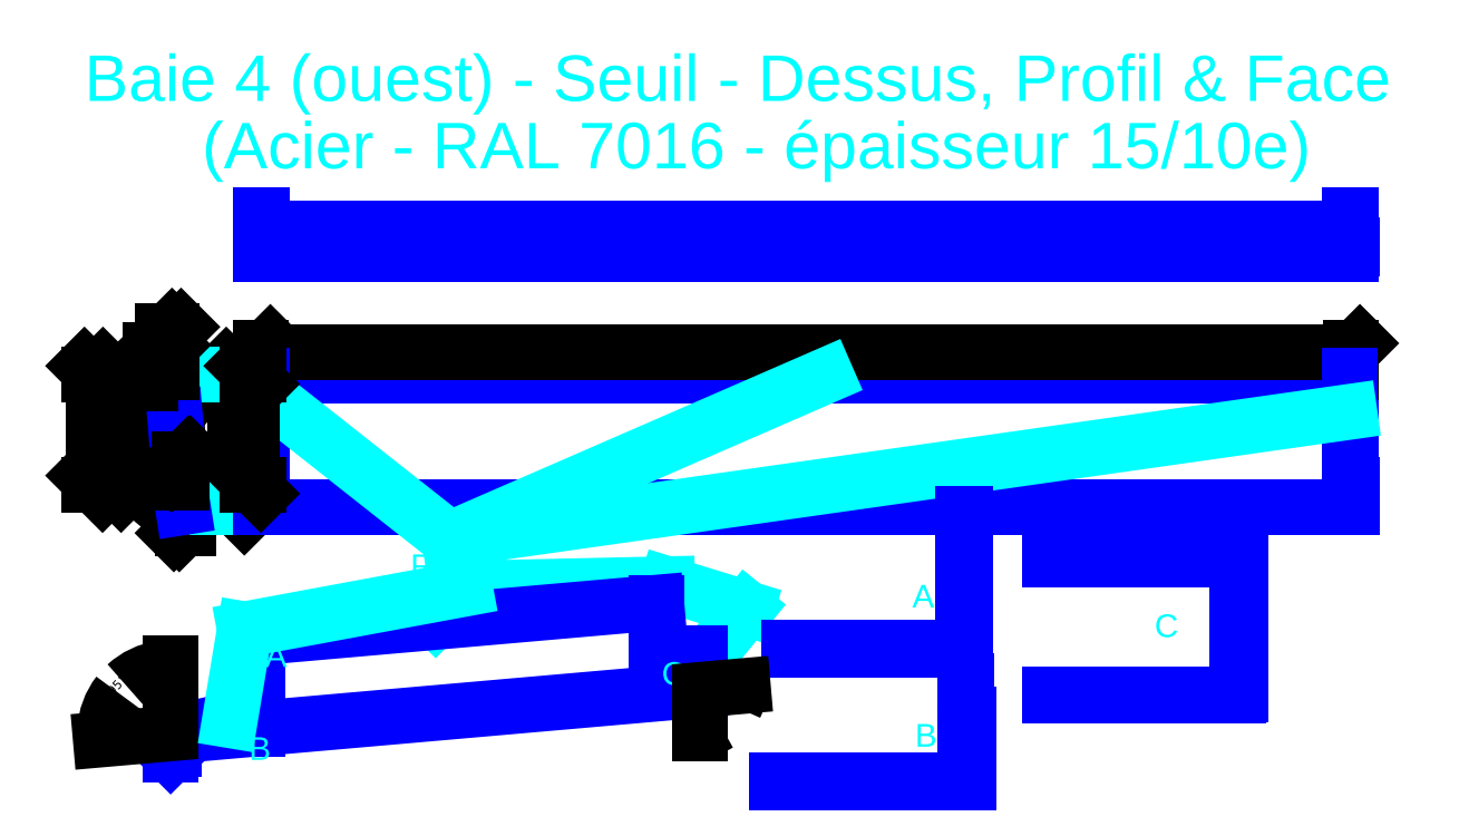
<metadata>
{"format":"dxf","ext":"dxf","renderer":"ezdxf+matplotlib","layout":"modelspace","background":"white","min_lineweight":24,"dpi":150}
</metadata>
<code>
0
SECTION
2
ENTITIES
0
LINE
8
0 ... Seuil ... Rectangle
10
343.4
20
997.6
30
0
11
363.4
21
997.6
31
0
0
LINE
8
0 ... Seuil ... Rectangle
10
389
20
705.6
30
0
11
363.4
21
997.6
31
0
0
LINE
8
0 ... Seuil ... Rectangle
10
387.5
20
705.6
30
0
11
399.5
21
705.6
31
0
0
LINE
8
0 ... Seuil ... Rectangle
10
343.4
20
996.1
30
0
11
363.6
21
996.1
31
0
0
LINE
8
0 ... Seuil ... Rectangle
10
388.8
20
707.1
30
0
11
395.8
21
707.1
31
0
0
LINE
8
0 ... Seuil ... Rectangle
10
343.4
20
973.6
30
0
11
343.4
21
997.6
31
0
0
LINE
8
0 ... Seuil ... Rectangle
10
392.4
20
712.7
30
0
11
399.5
21
705.6
31
0
0
LINE
8
0 ... Seuil ... Rectangle
10
391.3
20
711.6
30
0
11
395.8
21
707.1
31
0
0
LINE
8
0 ... Seuil ... Rectangle
10
391.3
20
711.6
30
0
11
392.4
21
712.7
31
0
0
LINE
8
0 ... Seuil ... Rectangle
10
334.4
20
755.6
30
0
11
384.6
21
755.6
31
0
0
LINE
8
0 ... Seuil ... Rectangle
10
334.4
20
755.6
30
0
11
315.3
21
973.6
31
0
0
LINE
8
0 ... Seuil ... Rectangle
10
315.3
20
973.6
30
0
11
343.4
21
973.6
31
0
0
DIMENSION
8
0 ... Seuil ... Rectangle ... Cotes Angles
280
     0
2
*D1
10
284.9
20
751.3
30
0
11
290.3
21
861.6
31
0
70
    33
71
     5
42
218.8
73
     0
74
     0
75
     0
3
QCADDimStyle
13
315.3
23
973.6
33
0
14
334.4
24
755.6
34
0
0
DIMENSION
8
0 ... Seuil ... Rectangle ... Cotes Angles
280
     0
2
*D2
10
231.1
20
973.6
30
0
11
203.6
21
985.6
31
0
70
    32
71
     5
42
24
73
     0
74
     0
75
     0
3
QCADDimStyle
13
343.4
23
997.6
33
0
14
315.3
24
973.6
34
0
50
90
0
DIMENSION
8
0 ... Seuil ... Rectangle ... Cotes Angles
280
     0
2
*D3
10
231.1
20
755.6
30
0
11
216.1
21
864.6
31
0
70
    32
71
     5
42
218
73
     0
74
     0
75
     0
3
QCADDimStyle
13
315.3
23
973.6
33
0
14
334.4
24
755.6
34
0
50
90
0
DIMENSION
8
0 ... Seuil ... Rectangle ... Cotes Angles
280
     0
2
*D4
10
399.2
20
996.1
30
0
11
426.7
21
996.9
31
0
70
    32
71
     5
42
1.5
73
     0
74
     0
75
     0
3
QCADDimStyle
13
363.4
23
997.6
33
0
14
363.6
24
996.1
34
0
50
90
0
DIMENSION
8
0 ... Seuil ... Rectangle ... Cotes Angles
280
     0
2
*D5
10
371.4
20
905.9
30
0
11
345.2
21
918.7
31
0
70
   161
71
     5
42
50
73
     0
74
     0
75
     0
3
QCADDimStyle
13
321.6
23
902.1
33
0
14
371.4
24
906.5
34
0
0
LINE
8
0 ... Seuil ... Rectangle
10
560.5
20
997.6
30
0
11
2965
21
997.6
31
0
0
LINE
8
0 ... Seuil ... Rectangle
10
560.5
20
705.6
30
0
11
2965
21
705.6
31
0
0
LINE
8
0 ... Seuil ... Rectangle
10
560.5
20
996.1
30
0
11
2965
21
996.1
31
0
0
LINE
8
0 ... Seuil ... Rectangle
10
560.5
20
997.6
30
0
11
560.5
21
705.6
31
0
0
LINE
8
0 ... Seuil ... Rectangle
10
2965
20
997.6
30
0
11
2965
21
705.6
31
0
0
LINE
8
0 ... Seuil ... Rectangle
10
559
20
755.6
30
0
11
562
21
755.6
31
0
0
LINE
8
0 ... Seuil ... Rectangle
10
2964
20
755.6
30
0
11
2967
21
755.6
31
0
0
DIMENSION
8
0 ... Seuil ... Rectangle ... Cotes Angles
280
     0
2
*D6
10
503.1
20
705.6
30
0
11
488.1
21
851.6
31
0
70
   160
71
     5
42
292
73
     0
74
     0
75
     0
3
QCADDimStyle
13
363.4
23
997.6
33
0
14
399.5
24
705.6
34
0
50
90
0
DIMENSION
8
0 ... Seuil ... Rectangle ... Cotes Angles
280
     0
2
*D7
10
440.8
20
747
30
0
11
454.4
21
768.3
31
0
70
   161
71
     5
42
10
73
     0
74
     0
75
     0
3
QCADDimStyle
13
392.4
23
712.7
33
0
14
399.5
24
705.6
34
0
0
DIMENSION
8
0 ... Seuil ... Rectangle ... Cotes Angles
280
     0
2
*D8
10
399.5
20
668.8
30
0
11
393.3
21
641.5
31
0
70
   161
71
     5
42
12
73
     0
74
     0
75
     0
3
QCADDimStyle
13
387.5
23
705.6
33
0
14
399.5
24
705.6
34
0
0
DIMENSION
8
0 ... Seuil ... Rectangle ... Cotes Angles
280
     0
2
*D9
10
2965
20
1048
30
0
11
1763
21
1063
31
0
70
    33
71
     5
42
2405
73
     0
74
     0
75
     0
3
QCADDimStyle
13
560.5
23
997.6
33
0
14
2965
24
997.6
34
0
0
LINE
8
0 ... Seuil ... Rectangle ... Cotes Angles
10
555.5
20
997.6
30
0
11
463.9
21
997.6
31
0
0
LINE
8
0 ... Seuil ... Rectangle ... Cotes Angles
10
463.9
20
705.6
30
0
11
555.5
21
705.6
31
0
0
LINE
8
0 ... Seuil ... Rectangle
10
562
20
996.1
30
0
11
562
21
705.6
31
0
0
LINE
8
0 ... Seuil ... Rectangle
10
2964
20
996.1
30
0
11
2964
21
705.6
31
0
0
DIMENSION
8
0 ... Seuil ... Rectangle ... Cotes Angles
280
     0
2
*D10
10
190.2
20
755.6
30
0
11
175.2
21
876.6
31
0
70
    32
71
     5
42
242
73
     0
74
     0
75
     0
3
QCADDimStyle
13
343.4
23
997.6
33
0
14
334.4
24
755.6
34
0
50
90
0
MTEXT
8
0 ... Seuil ... Rectangle ... Cotes Angles
10
429.2
20
1554
30
0
40
100
41
0
46
0
71
     1
72
     1
1
(Acier - RAL 7016 - épaisseur 15/10e)
7
textstyle11
73
     1
44
1
0
MTEXT
8
0 ... Seuil ... Rectangle ... Cotes Angles
10
889.7
20
601.5
30
0
40
50
41
0
46
0
71
     1
72
     1
1
Relevés
7
textstyle12
73
     1
44
1
0
LEADER
8
0 ... Seuil ... Rectangle ... Cotes Angles
3
QCADDimStyle
76
     2
10
944.7
20
459.2
30
0
10
1010
20
526
30
0
0
LEADER
8
0 ... Seuil ... Rectangle ... Cotes Angles
3
QCADDimStyle
76
     4
10
1535
20
362.9
30
0
10
1632
20
482.1
30
0
10
1456
20
536
30
0
10
1010
20
526
30
0
0
LEADER
8
0 ... Seuil ... Rectangle ... Cotes Angles
3
QCADDimStyle
76
     2
10
1807
20
996.1
30
0
10
976.3
20
634.8
30
0
0
LEADER
8
0 ... Seuil ... Rectangle ... Cotes Angles
3
QCADDimStyle
76
     2
10
2962
20
916.2
30
0
10
976.3
20
634.8
30
0
0
LEADER
8
0 ... Seuil ... Rectangle ... Cotes Angles
3
QCADDimStyle
76
     2
10
562
20
961.5
30
0
10
976.3
20
634.8
30
0
0
LINE
8
0 ... Seuil ... Rectangle
10
2967
20
755.6
30
0
11
2967
21
705.6
31
0
0
LINE
8
0 ... Seuil ... Rectangle
10
2967
20
705.6
30
0
11
2965
21
705.6
31
0
0
LINE
8
0 ... Seuil ... Rectangle
10
559
20
755.6
30
0
11
559
21
705.6
31
0
0
LINE
8
0 ... Seuil ... Rectangle
10
559
20
705.6
30
0
11
560.5
21
705.6
31
0
0
LINE
8
0 ... Seuil ... Rectangle
10
387.5
20
705.6
30
0
11
379.6
21
755.6
31
0
0
LINE
8
0 ... Seuil ... Rectangle
10
561.5
20
1277
30
0
11
2964
21
1277
31
0
0
LINE
8
0 ... Seuil ... Rectangle
10
560.5
20
1265
30
0
11
2965
21
1265
31
0
0
LINE
8
0 ... Seuil ... Rectangle
10
559
20
1277
30
0
11
559
21
1284
31
0
0
LINE
8
0 ... Seuil ... Rectangle
10
560.5
20
1278
30
0
11
560.5
21
1349
31
0
0
LINE
8
0 ... Seuil ... Rectangle
10
562
20
1277
30
0
11
562
21
1284
31
0
0
LINE
8
0 ... Seuil ... Rectangle
10
2965
20
1278
30
0
11
2965
21
1349
31
0
0
LINE
8
0 ... Seuil ... Rectangle
10
2964
20
1277
30
0
11
2964
21
1349
31
0
0
LINE
8
0 ... Seuil ... Rectangle
10
2967
20
1277
30
0
11
2967
21
1284
31
0
0
LINE
8
0 ... Seuil ... Rectangle
10
560
20
1285
30
0
11
560.5
21
1285
31
0
0
LINE
8
0 ... Seuil ... Rectangle
10
560.5
20
1277
30
0
11
559
21
1277
31
0
0
LINE
8
0 ... Seuil ... Rectangle
10
2966
20
1285
30
0
11
2965
21
1285
31
0
0
LINE
8
0 ... Seuil ... Rectangle
10
2965
20
1277
30
0
11
2967
21
1277
31
0
0
LINE
8
0 ... Seuil ... Rectangle
10
370.1
20
904.3
30
0
11
369.9
21
905.8
31
0
0
LINE
8
0 ... Seuil ... Rectangle
10
1725
20
391
30
0
11
2112
21
391
31
0
0
LINE
8
0 ... Seuil ... Rectangle
10
2115
20
394
30
0
11
2115
21
691
31
0
0
LINE
8
0 ... Seuil ... Rectangle
10
1725
20
395.5
30
0
11
2107
21
395.5
31
0
0
LINE
8
0 ... Seuil ... Rectangle
10
2110
20
398.5
30
0
11
2110
21
691
31
0
0
ARC
8
0 ... Seuil ... Rectangle
10
2107
20
398.5
30
0
40
3
50
270
51
0
0
ARC
8
0 ... Seuil ... Rectangle
10
2112
20
394
30
0
40
3
50
270
51
0
0
LINE
8
0 ... Seuil ... Rectangle
10
2301
20
289.3
30
0
11
2718
21
289.3
31
0
0
LINE
8
0 ... Seuil ... Rectangle
10
2721
20
292.3
30
0
11
2721
21
589.3
31
0
0
LINE
8
0 ... Seuil ... Rectangle
10
2717
20
296.8
30
0
11
2717
21
589.3
31
0
0
LINE
8
0 ... Seuil ... Rectangle
10
2301
20
293.8
30
0
11
2714
21
293.8
31
0
0
LINE
8
0 ... Seuil ... Rectangle
10
2714
20
589.3
30
0
11
2301
21
589.3
31
0
0
ARC
8
0 ... Seuil ... Rectangle
10
2714
20
296.8
30
0
40
3
50
270
51
0
0
ARC
8
0 ... Seuil ... Rectangle
10
2718
20
292.3
30
0
40
3
50
270
51
0
0
LINE
8
0 ... Seuil ... Rectangle
10
2714
20
293.8
30
0
11
2714
21
589.3
31
0
0
LINE
8
0 ... Seuil ... Rectangle
10
2717
20
589.3
30
0
11
2721
21
589.3
31
0
0
LINE
8
0 ... Seuil ... Rectangle
10
1698
20
97.56
30
0
11
2115
21
97.56
31
0
0
LINE
8
0 ... Seuil ... Rectangle
10
2118
20
97.56
30
0
11
2118
21
247.6
31
0
0
LINE
8
0 ... Seuil ... Rectangle
10
2122
20
97.56
30
0
11
2122
21
247.6
31
0
0
LINE
8
0 ... Seuil ... Rectangle
10
2113
20
105.1
30
0
11
2113
21
247.6
31
0
0
LINE
8
0 ... Seuil ... Rectangle
10
1698
20
102.1
30
0
11
2110
21
102.1
31
0
0
ARC
8
0 ... Seuil ... Rectangle
10
2110
20
105.1
30
0
40
3
50
270
51
0
0
ARC
8
0 ... Seuil ... Rectangle
10
2118
20
247.6
30
0
40
4.5
50
0
51
180
0
ARC
8
0 ... Seuil ... Rectangle
10
2115
20
100.6
30
0
40
3
50
270
51
0
0
LINE
8
0 ... Seuil ... Rectangle
10
2118
20
97.56
30
0
11
2122
21
97.56
31
0
0
LINE
8
0 ... Seuil ... Rectangle
10
2113
20
247.6
30
0
11
2113
21
323
31
0
0
LINE
8
0 ... Seuil ... Rectangle
10
2118
20
252.1
30
0
11
2118
21
323
31
0
0
LINE
8
0 ... Seuil ... Rectangle
10
2113
20
323
30
0
11
2118
21
323
31
0
0
LINE
8
0 ... Seuil ... Rectangle
10
1528
20
382.7
30
0
11
1528
21
303.6
31
0
0
LINE
8
0 ... Seuil ... Rectangle
10
360.4
20
200.5
30
0
11
1527
21
302.6
31
0
0
LINE
8
0 ... Seuil ... Rectangle
10
360.4
20
206.5
30
0
11
360.4
21
158.5
31
0
0
LINE
8
0 ... Seuil ... Rectangle
10
1522
20
382.7
30
0
11
1522
21
302.2
31
0
0
LINE
8
0 ... Seuil ... Rectangle
10
366.4
20
201
30
0
11
366.4
21
173
31
0
0
LINE
8
0 ... Seuil ... Rectangle
10
1432
20
382.7
30
0
11
1528
21
382.7
31
0
0
LINE
8
0 ... Seuil ... Rectangle
10
388.7
20
186.8
30
0
11
360.4
21
158.5
31
0
0
LINE
8
0 ... Seuil ... Rectangle
10
384.4
20
191.1
30
0
11
366.4
21
173
31
0
0
LINE
8
0 ... Seuil ... Rectangle
10
384.4
20
191.1
30
0
11
388.7
21
186.8
31
0
0
LINE
8
0 ... Seuil ... Rectangle
10
552.4
20
418.1
30
0
11
552.4
21
217.3
31
0
0
LINE
8
0 ... Seuil ... Rectangle
10
552.4
20
418.1
30
0
11
1432
21
495.1
31
0
0
LINE
8
0 ... Seuil ... Rectangle
10
1432
20
495.1
30
0
11
1432
21
382.7
31
0
0
LINE
8
0 ... Seuil ... Rectangle
10
360.4
20
206.5
30
0
11
552.4
21
249.4
31
0
0
DIMENSION
8
0 ... Seuil ... Rectangle ... Cotes Angles
280
     0
2
*D11
10
360.4
20
158.5
30
0
11
242.6
21
314.5
31
0
70
   162
71
     5
42
1.658
73
     0
74
     0
75
     0
3
QCADDimStyle
13
552.4
23
223.3
33
0
14
360.4
24
206.5
34
0
15
360.4
25
206.5
35
0
16
284.4
26
329.8
36
0
0
LEADER
8
0 ... Seuil ... Rectangle ... Cotes Angles
3
QCADDimStyle
76
     3
10
491.1
20
235.7
30
0
10
524.3
20
436.1
30
0
10
1010
20
526
30
0
0
MTEXT
8
0 ... Seuil ... Rectangle ... Cotes Angles
10
568.7
20
403
30
0
40
50
41
0
46
0
71
     1
72
     1
1
A
7
textstyle13
73
     1
44
1
0
MTEXT
8
0 ... Seuil ... Rectangle ... Cotes Angles
10
533.1
20
198
30
0
40
50
41
0
46
0
71
     1
72
     1
1
B
7
textstyle14
73
     1
44
1
0
MTEXT
8
0 ... Seuil ... Rectangle ... Cotes Angles
10
2003
20
227.3
30
0
40
50
41
0
46
0
71
     1
72
     1
1
B
7
textstyle15
73
     1
44
1
0
MTEXT
8
0 ... Seuil ... Rectangle ... Cotes Angles
10
1444
20
363.7
30
0
40
50
41
0
46
0
71
     1
72
     1
1
C
7
textstyle16
73
     1
44
1
0
MTEXT
8
0 ... Seuil ... Rectangle ... Cotes Angles
10
2532
20
469.2
30
0
40
50
41
0
46
0
71
     1
72
     1
1
C
7
textstyle17
73
     1
44
1
0
MTEXT
8
0 ... Seuil ... Rectangle ... Cotes Angles
10
1997
20
534.3
30
0
40
50
41
0
46
0
71
     1
72
     1
1
A
7
textstyle18
73
     1
44
1
0
ARC
8
0 ... Seuil ... Rectangle
10
1527
20
303.6
30
0
40
1
50
275
51
0
0
DIMENSION
8
0 ... Seuil ... Rectangle ... Cotes Angles
280
     0
2
*D12
10
1528
20
382.7
30
0
11
1580
21
255.2
31
0
70
   162
71
     5
42
1.658
73
     0
74
     0
75
     0
3
QCADDimStyle
13
366.4
23
201
33
0
14
1527
24
302.6
34
0
15
1528
25
303.6
35
0
16
1573
26
230.1
36
0
0
LINE
8
0 ... Seuil ... Rectangle
10
560.5
20
1285
30
0
11
561
21
1285
31
0
0
LINE
8
0 ... Seuil ... Rectangle
10
560.5
20
1349
30
0
11
562
21
1349
31
0
0
LINE
8
0 ... Seuil ... Rectangle
10
2965
20
1285
30
0
11
2965
21
1285
31
0
0
LINE
8
0 ... Seuil ... Rectangle
10
2965
20
1349
30
0
11
2964
21
1349
31
0
0
ARC
8
0 ... Seuil ... Rectangle
10
2964
20
1278
30
0
40
1
50
270
51
0
0
LINE
8
0 ... Seuil ... Rectangle
10
2965
20
1265
30
0
11
2965
21
1278
31
0
0
LINE
8
0 ... Seuil ... Rectangle
10
2964
20
1277
30
0
11
2964
21
1284
31
0
0
LINE
8
0 ... Seuil ... Rectangle
10
562
20
1321
30
0
11
2964
21
1321
31
0
0
LINE
8
0 ... Seuil ... Rectangle
10
562
20
1301
30
0
11
2964
21
1301
31
0
0
ARC
8
0 ... Seuil ... Rectangle
10
2965
20
1284
30
0
40
1
50
90
51
180
0
ARC
8
0 ... Seuil ... Rectangle
10
2966
20
1284
30
0
40
1
50
0
51
90
0
ARC
8
0 ... Seuil ... Rectangle
10
560
20
1284
30
0
40
1
50
90
51
180
0
ARC
8
0 ... Seuil ... Rectangle
10
561
20
1284
30
0
40
1
50
0
51
90
0
LINE
8
0 ... Seuil ... Rectangle
10
562
20
1277
30
0
11
562
21
1349
31
0
0
ARC
8
0 ... Seuil ... Rectangle
10
561.5
20
1278
30
0
40
1
50
180
51
270
0
LINE
8
0 ... Seuil ... Rectangle
10
560.5
20
1265
30
0
11
560.5
21
1278
31
0
0
DIMENSION
8
0 ... Seuil ... Rectangle ... Cotes Angles
280
     0
2
*D13
10
384.6
20
801.8
30
0
11
390.2
21
824
31
0
70
   161
71
     5
42
5.019
73
     0
74
     0
75
     0
3
QCADDimStyle
13
379.6
23
755.6
33
0
14
384.6
24
755.6
34
0
0
DIMENSION
8
0 ... Seuil ... Rectangle ... Cotes Angles
280
     0
2
*D14
10
363.4
20
1084
30
0
11
389.2
21
1099
31
0
70
   161
71
     5
42
20
73
     0
74
     0
75
     0
3
QCADDimStyle
13
343.4
23
997.6
33
0
14
363.4
24
997.6
34
0
0
DIMENSION
8
0 ... Seuil ... Rectangle ... Cotes Angles
280
     0
2
*D15
10
343.4
20
1044
30
0
11
289.2
21
1059
31
0
70
   160
71
     5
42
28.09
73
     0
74
     0
75
     0
3
QCADDimStyle
13
315.3
23
973.6
33
0
14
343.4
24
997.6
34
0
0
MTEXT
8
0 ... Seuil ... Rectangle ... Cotes Angles
10
170
20
1702
30
0
40
100
41
0
46
0
71
     1
72
     1
1
Baie 4 (ouest) - Seuil - Dessus, Profil & Face\P
7
textstyle19
73
     1
44
1
0
DIMENSION
8
0 ... Seuil ... Rectangle ... Cotes Angles
280
     0
2
*D16
10
539.3
20
755.6
30
0
11
524.3
21
876.6
31
0
70
    32
71
     5
42
242
73
     0
74
     0
75
     0
3
QCADDimStyle
13
560.5
23
997.6
33
0
14
560.5
24
755.6
34
0
50
90
0
ENDSEC
0
EOF

</code>
